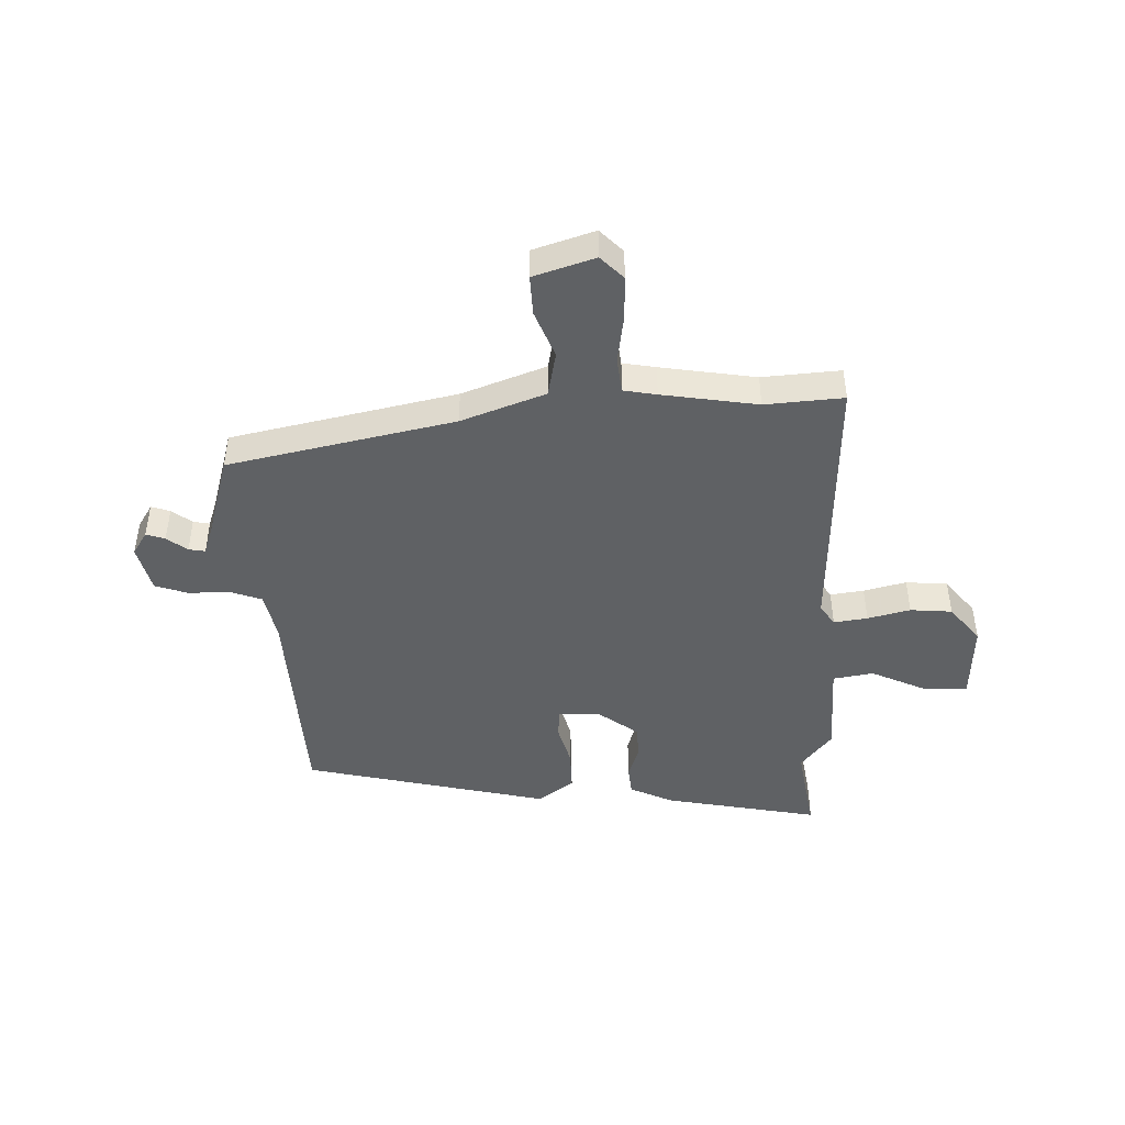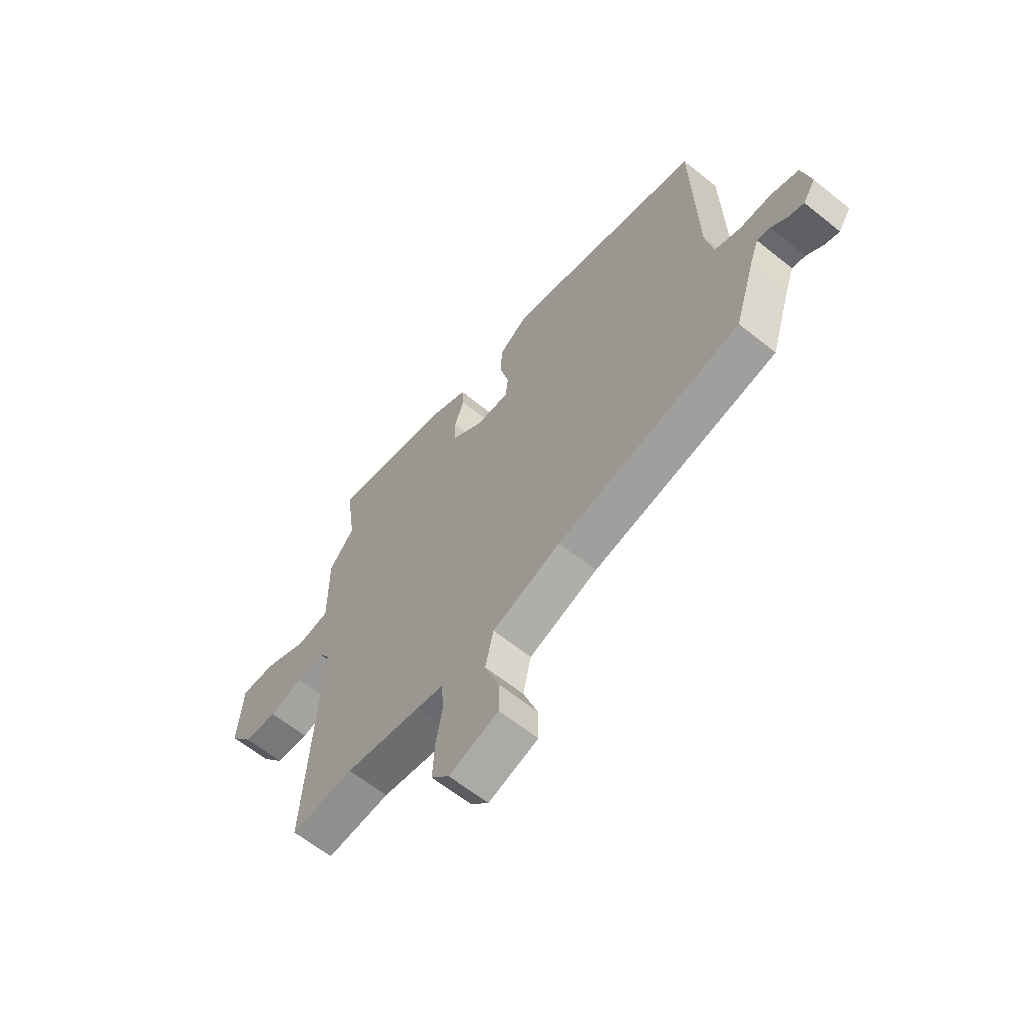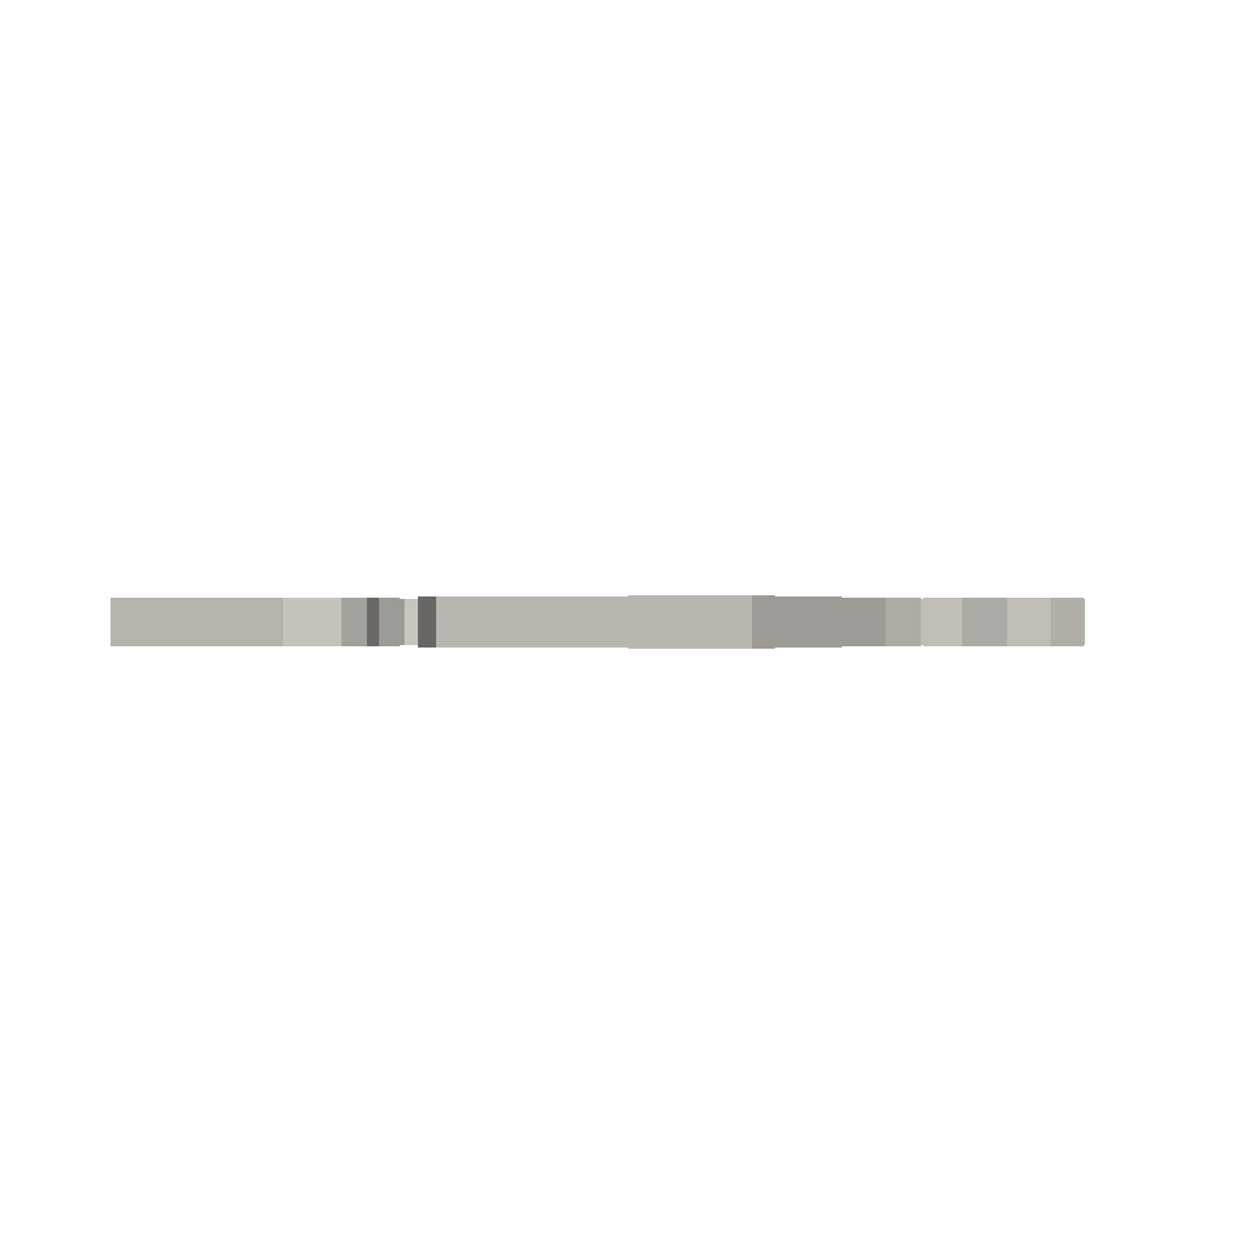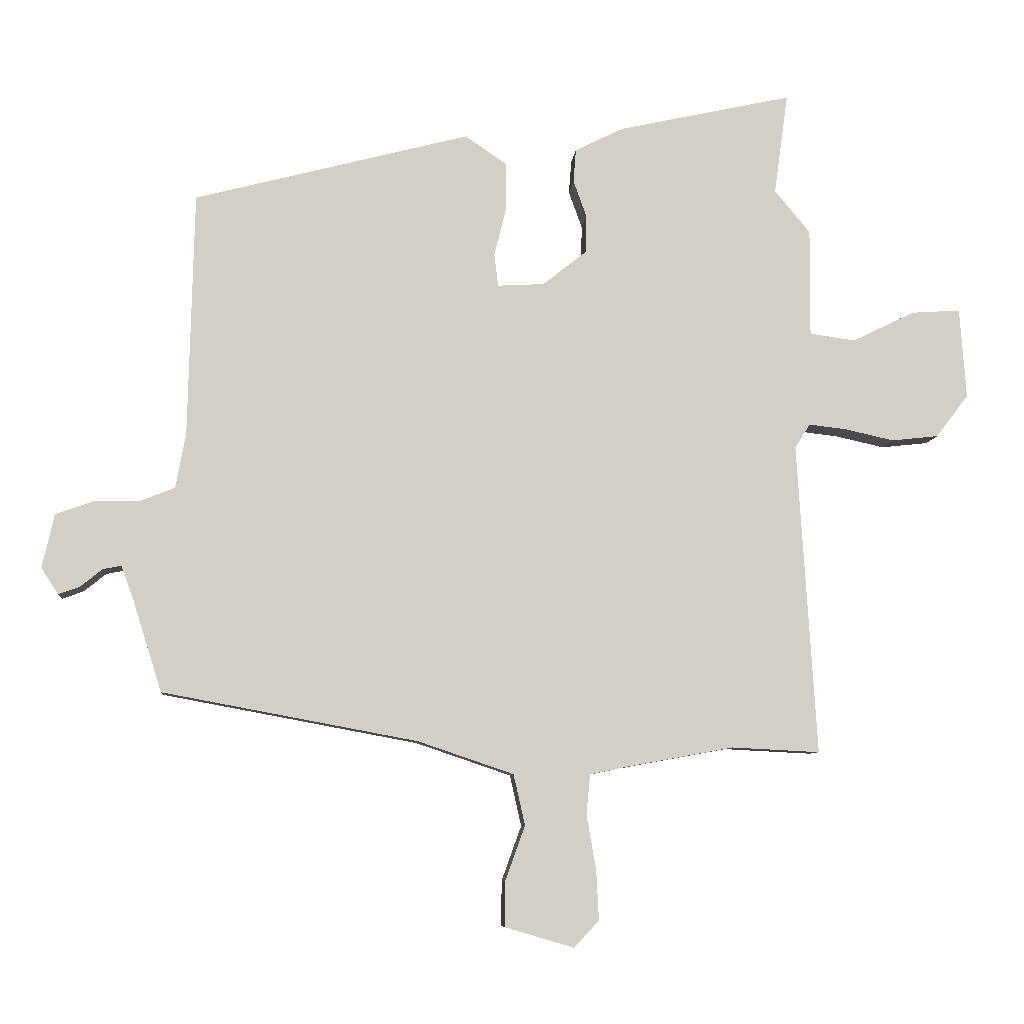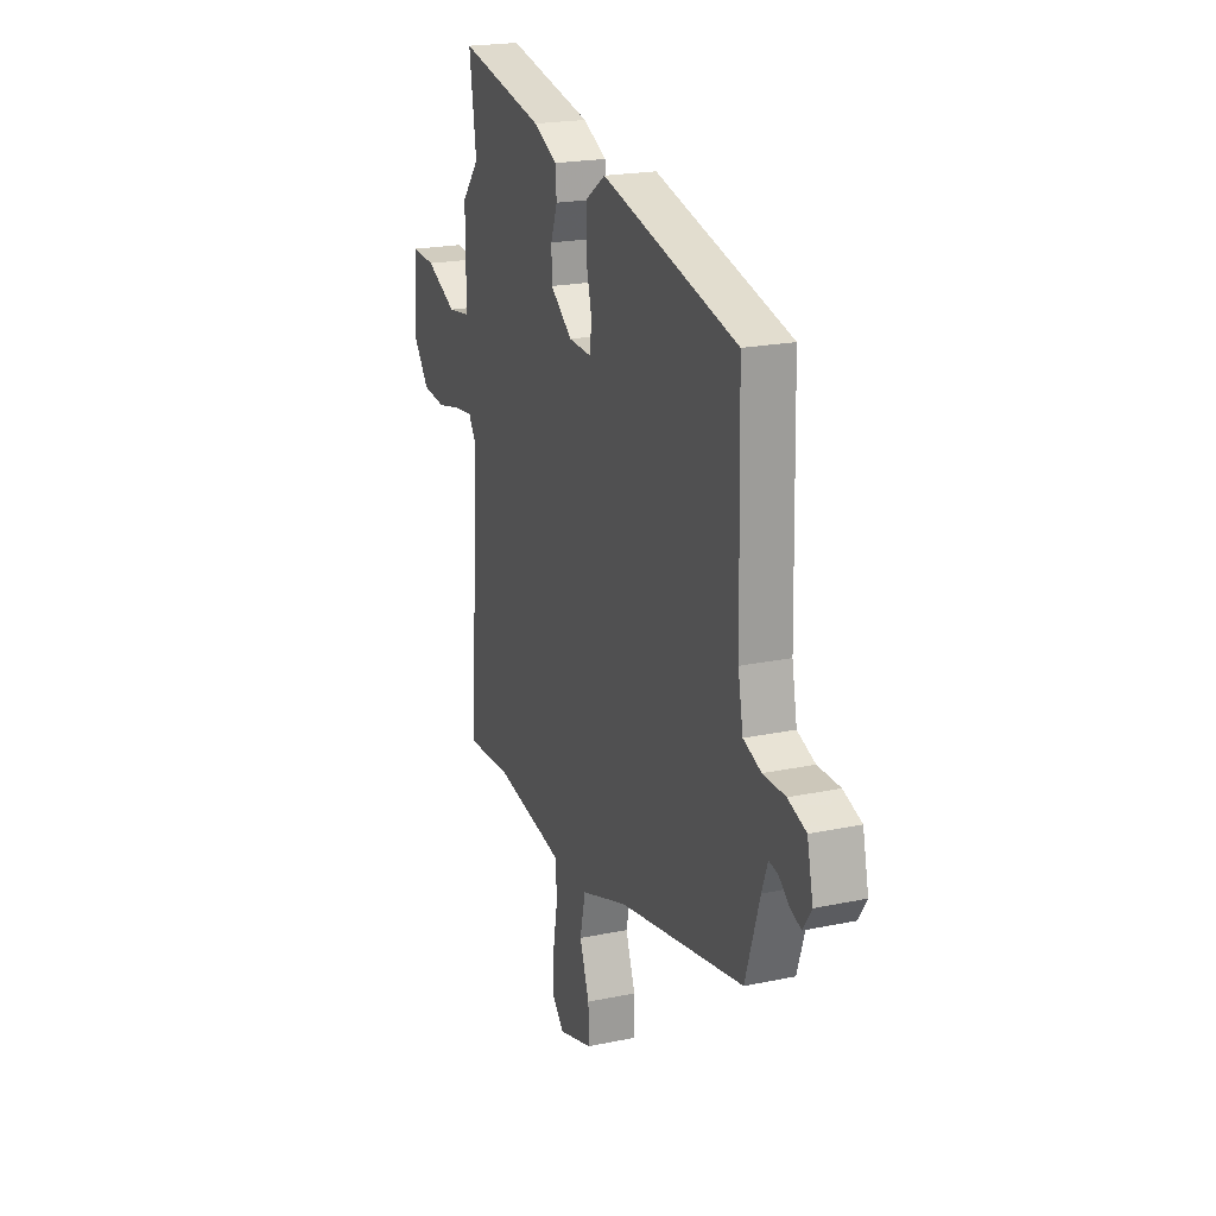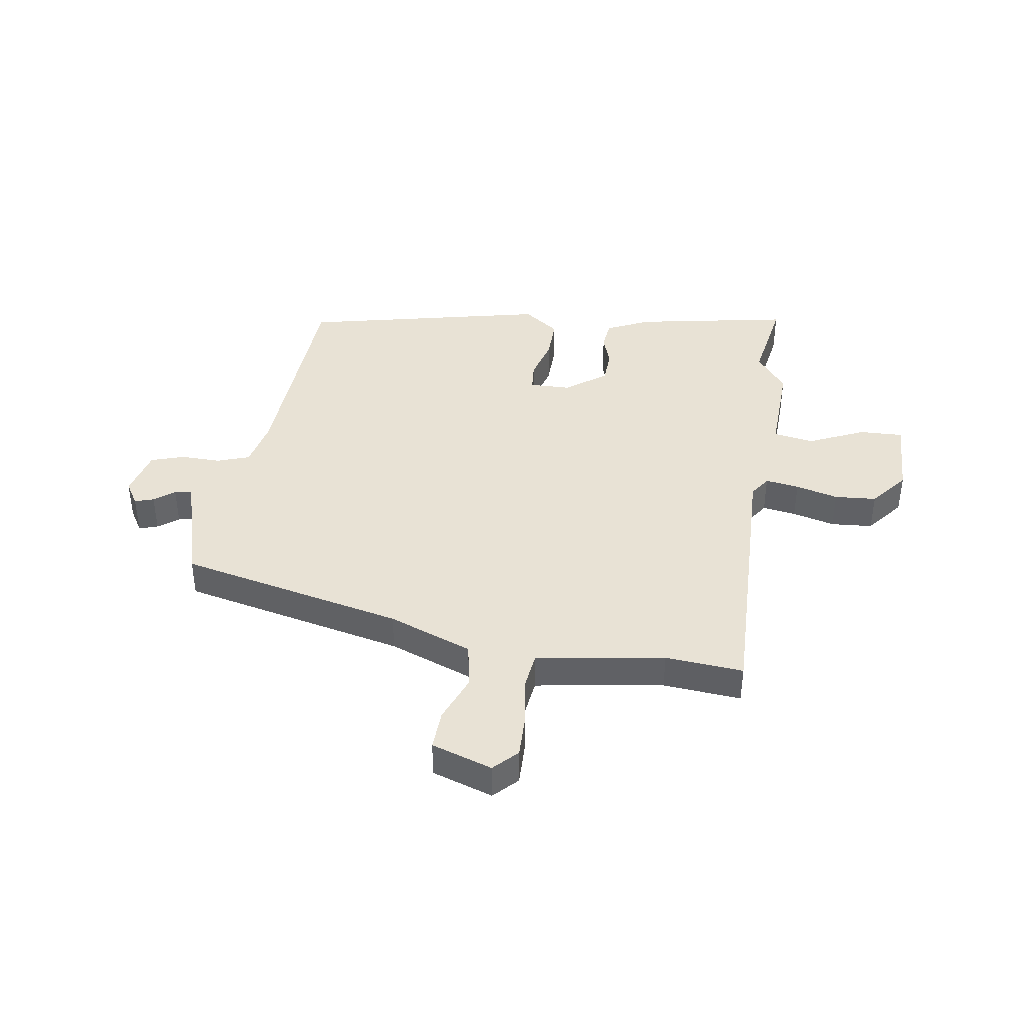
<metadata>
{"format":"obj","ext":"obj","renderer":"f3d","projection":"perspective","resolution":1024,"background":"white","views":[{"elev":-45.5,"azim":-176.8,"up":"+Y"},{"elev":-62.8,"azim":50.9,"up":"+Z"},{"elev":-0.0,"azim":31.8,"up":"+Y"},{"elev":-7.7,"azim":175.2,"up":"+Z"},{"elev":20.5,"azim":69.0,"up":"+Z"},{"elev":40.9,"azim":-169.4,"up":"+Y"}]}
</metadata>
<code>
v -0.406 0.07 -0.495
v -0.545 0.07 -0.502
v -0.515 0.07 -0.012
v -0.539 0.07 0.026
v -0.599 0.07 0.019
v -0.675 0.07 0.002
v -0.749 0.07 0.01
v -0.8 0.07 0.077
v -0.79 0.07 0.219
v -0.713 0.07 0.214
v -0.615 0.07 0.166
v -0.543 0.07 0.176
v -0.544 0.07 0.346
v -0.488 0.07 0.413
v -0.51 0.07 0.572
v -0.236 0.07 0.512
v -0.16 0.07 0.474
v -0.156 0.07 0.422
v -0.177 0.07 0.364
v -0.176 0.07 0.305
v -0.106 0.07 0.25
v -0.033 0.07 0.246
v -0.027 0.07 0.297
v -0.046 0.07 0.374
v -0.045 0.07 0.449
v 0.02 0.07 0.493
v 0.453 0.07 0.381
v 0.462 0.07 -0.004
v 0.478 0.07 -0.09
v 0.535 0.07 -0.112
v 0.606 0.07 -0.113
v 0.664 0.07 -0.134
v 0.683 0.07 -0.219
v 0.656 0.07 -0.26
v 0.623 0.07 -0.248
v 0.588 0.07 -0.22
v 0.559 0.07 -0.214
v 0.54 0.07 -0.266
v 0.494 0.07 -0.412
v 0.092 0.07 -0.487
v -0.058 0.07 -0.538
v -0.076 0.07 -0.618
v -0.045 0.07 -0.704
v -0.044 0.07 -0.775
v -0.153 0.07 -0.807
v -0.192 0.07 -0.765
v -0.188 0.07 -0.687
v -0.173 0.07 -0.601
v -0.179 0.07 -0.538
v -0.237 0.07 -0.526
v -0.406 0 -0.495
v -0.545 0 -0.502
v -0.515 0 -0.012
v -0.539 0 0.026
v -0.599 0 0.019
v -0.675 0 0.002
v -0.749 0 0.01
v -0.8 0 0.077
v -0.79 0 0.219
v -0.713 0 0.214
v -0.615 0 0.166
v -0.543 0 0.176
v -0.544 0 0.346
v -0.488 0 0.413
v -0.51 0 0.572
v -0.236 0 0.512
v -0.16 0 0.474
v -0.156 0 0.422
v -0.177 0 0.364
v -0.176 0 0.305
v -0.106 0 0.25
v -0.033 0 0.246
v -0.027 0 0.297
v -0.046 0 0.374
v -0.045 0 0.449
v 0.02 0 0.493
v 0.453 0 0.381
v 0.462 0 -0.004
v 0.478 0 -0.09
v 0.535 0 -0.112
v 0.606 0 -0.113
v 0.664 0 -0.134
v 0.683 0 -0.219
v 0.656 0 -0.26
v 0.623 0 -0.248
v 0.588 0 -0.22
v 0.559 0 -0.214
v 0.54 0 -0.266
v 0.494 0 -0.412
v 0.092 0 -0.487
v -0.058 0 -0.538
v -0.076 0 -0.618
v -0.045 0 -0.704
v -0.044 0 -0.775
v -0.153 0 -0.807
v -0.192 0 -0.765
v -0.188 0 -0.687
v -0.173 0 -0.601
v -0.179 0 -0.538
v -0.237 0 -0.526
f 46 47 48
f 45 46 48
f 44 45 48
f 43 44 48
f 42 43 48
f 41 42 48 49
f 40 41 49 50
f 40 50 1
f 39 40 1
f 38 39 1
f 34 35 36
f 33 34 36
f 32 33 36
f 31 32 36
f 30 31 36
f 29 30 36 37
f 26 27 28
f 25 26 28
f 24 25 28
f 23 24 28
f 22 23 28 29
f 1 2 3
f 38 1 3
f 37 38 3
f 29 37 3
f 22 29 3
f 21 22 3
f 17 18 19
f 16 17 19
f 15 16 19
f 14 15 19
f 14 19 20
f 13 14 20
f 12 13 20
f 9 10 11
f 8 9 11
f 7 8 11
f 6 7 11
f 5 6 11
f 4 5 11 12
f 12 20 21
f 4 12 21
f 3 4 21
f 98 97 96
f 98 96 95
f 98 95 94
f 98 94 93
f 98 93 92
f 99 98 92 91
f 100 99 91 90
f 51 100 90
f 51 90 89
f 51 89 88
f 86 85 84
f 86 84 83
f 86 83 82
f 86 82 81
f 86 81 80
f 87 86 80 79
f 78 77 76
f 78 76 75
f 78 75 74
f 78 74 73
f 79 78 73 72
f 53 52 51
f 53 51 88
f 53 88 87
f 53 87 79
f 53 79 72
f 53 72 71
f 69 68 67
f 69 67 66
f 69 66 65
f 69 65 64
f 70 69 64
f 70 64 63
f 70 63 62
f 61 60 59
f 61 59 58
f 61 58 57
f 61 57 56
f 61 56 55
f 62 61 55 54
f 71 70 62
f 71 62 54
f 71 54 53
f 1 51 52 2
f 2 52 53 3
f 3 53 54 4
f 4 54 55 5
f 5 55 56 6
f 6 56 57 7
f 7 57 58 8
f 8 58 59 9
f 9 59 60 10
f 10 60 61 11
f 11 61 62 12
f 12 62 63 13
f 13 63 64 14
f 14 64 65 15
f 15 65 66 16
f 16 66 67 17
f 17 67 68 18
f 18 68 69 19
f 19 69 70 20
f 20 70 71 21
f 21 71 72 22
f 22 72 73 23
f 23 73 74 24
f 24 74 75 25
f 25 75 76 26
f 26 76 77 27
f 27 77 78 28
f 28 78 79 29
f 29 79 80 30
f 30 80 81 31
f 31 81 82 32
f 32 82 83 33
f 33 83 84 34
f 34 84 85 35
f 35 85 86 36
f 36 86 87 37
f 37 87 88 38
f 38 88 89 39
f 39 89 90 40
f 40 90 91 41
f 41 91 92 42
f 42 92 93 43
f 43 93 94 44
f 44 94 95 45
f 45 95 96 46
f 46 96 97 47
f 47 97 98 48
f 48 98 99 49
f 49 99 100 50
f 50 100 51 1

</code>
